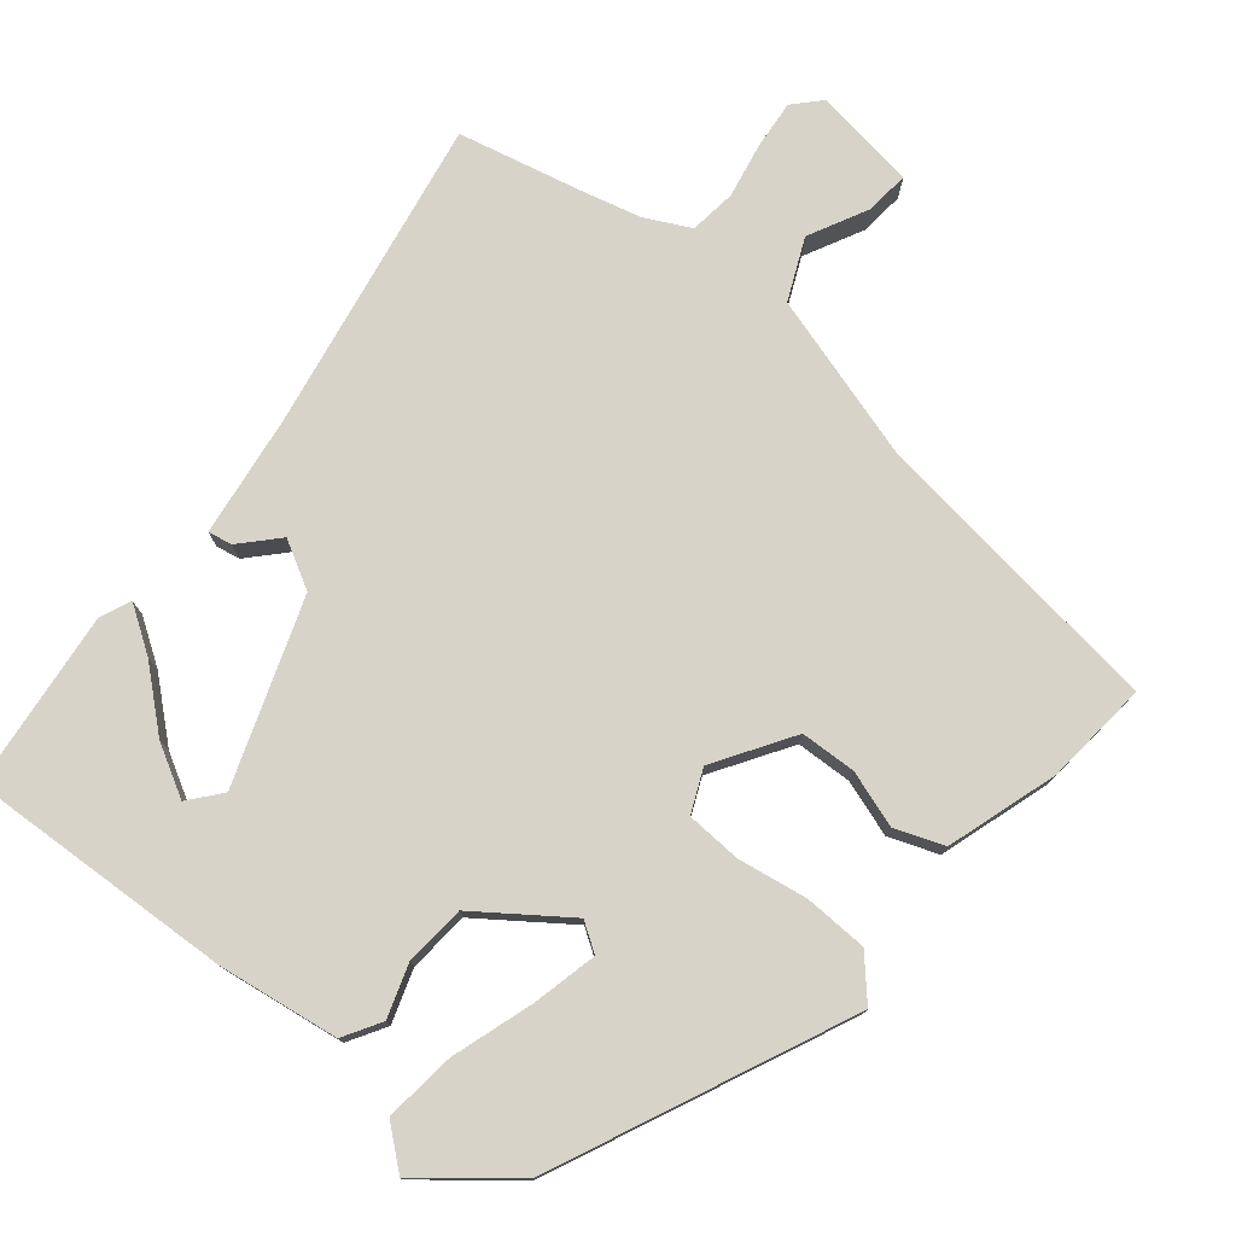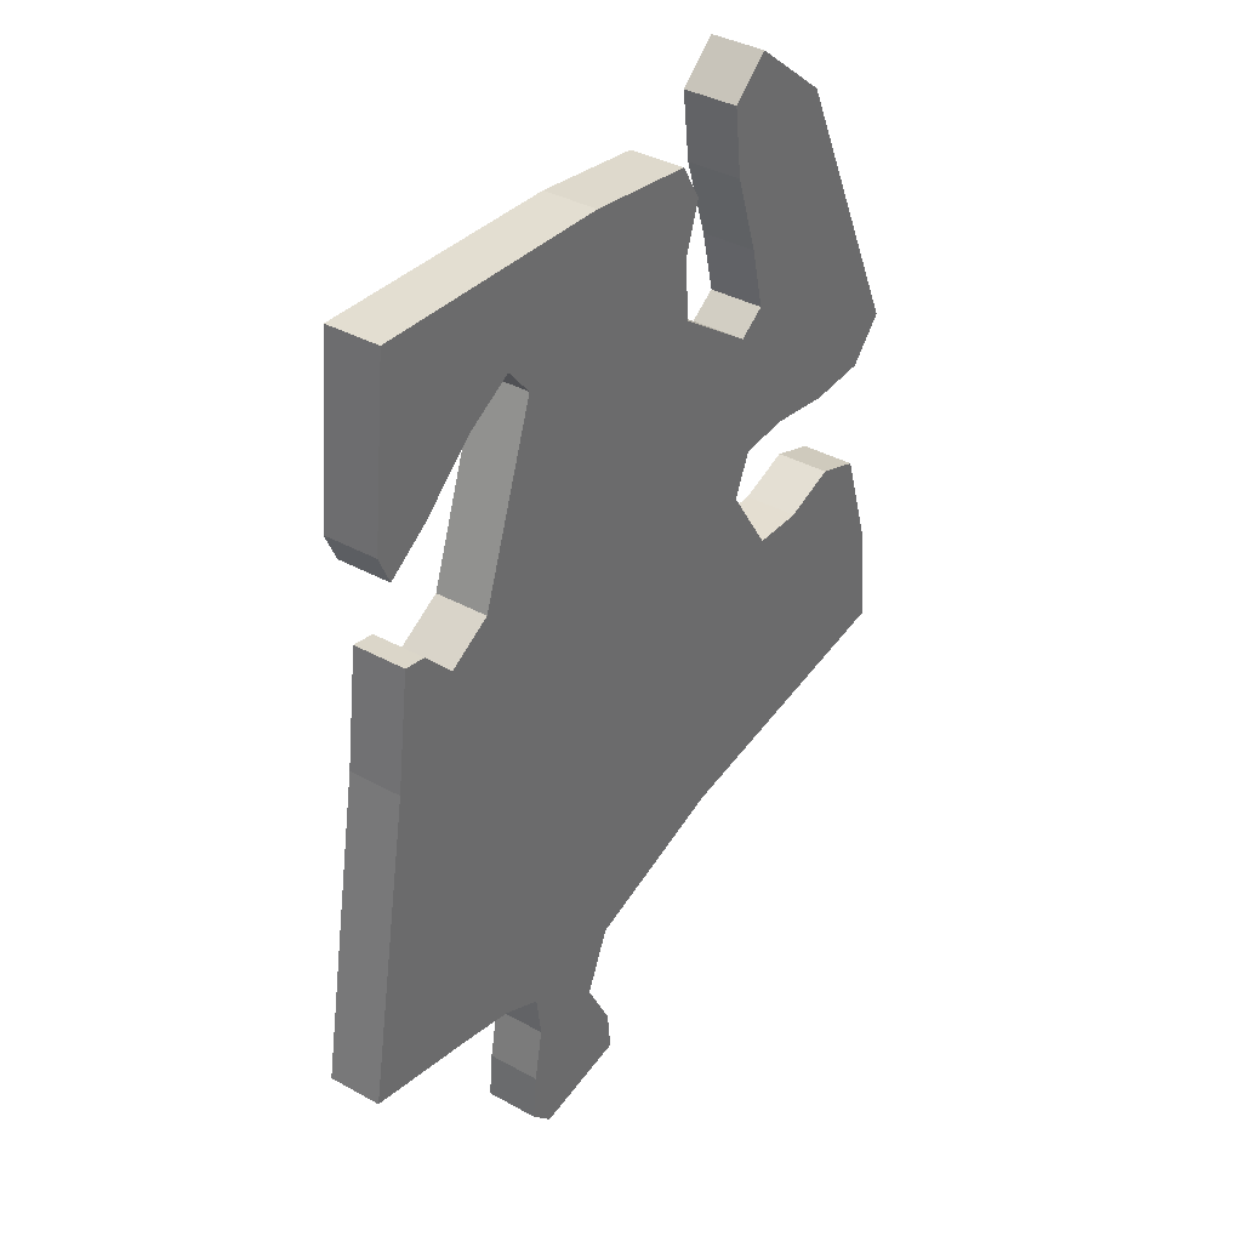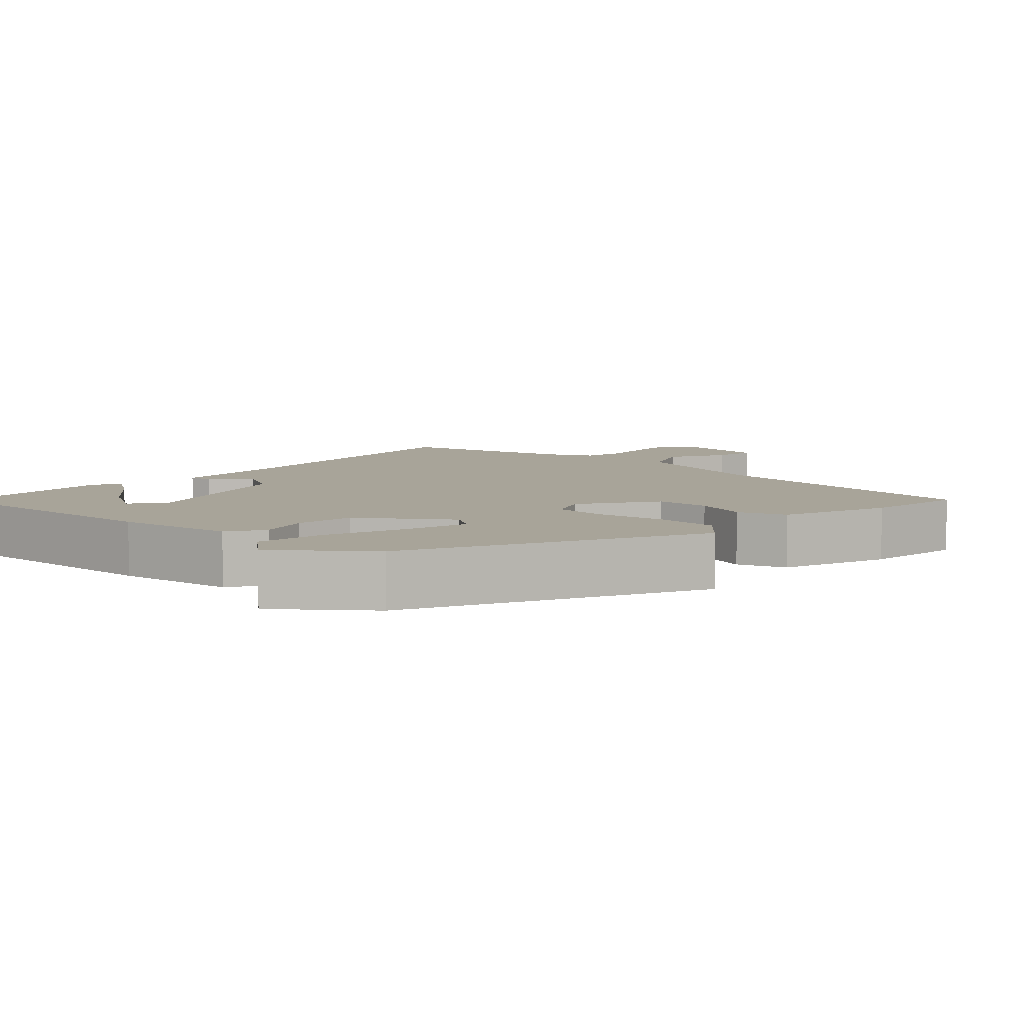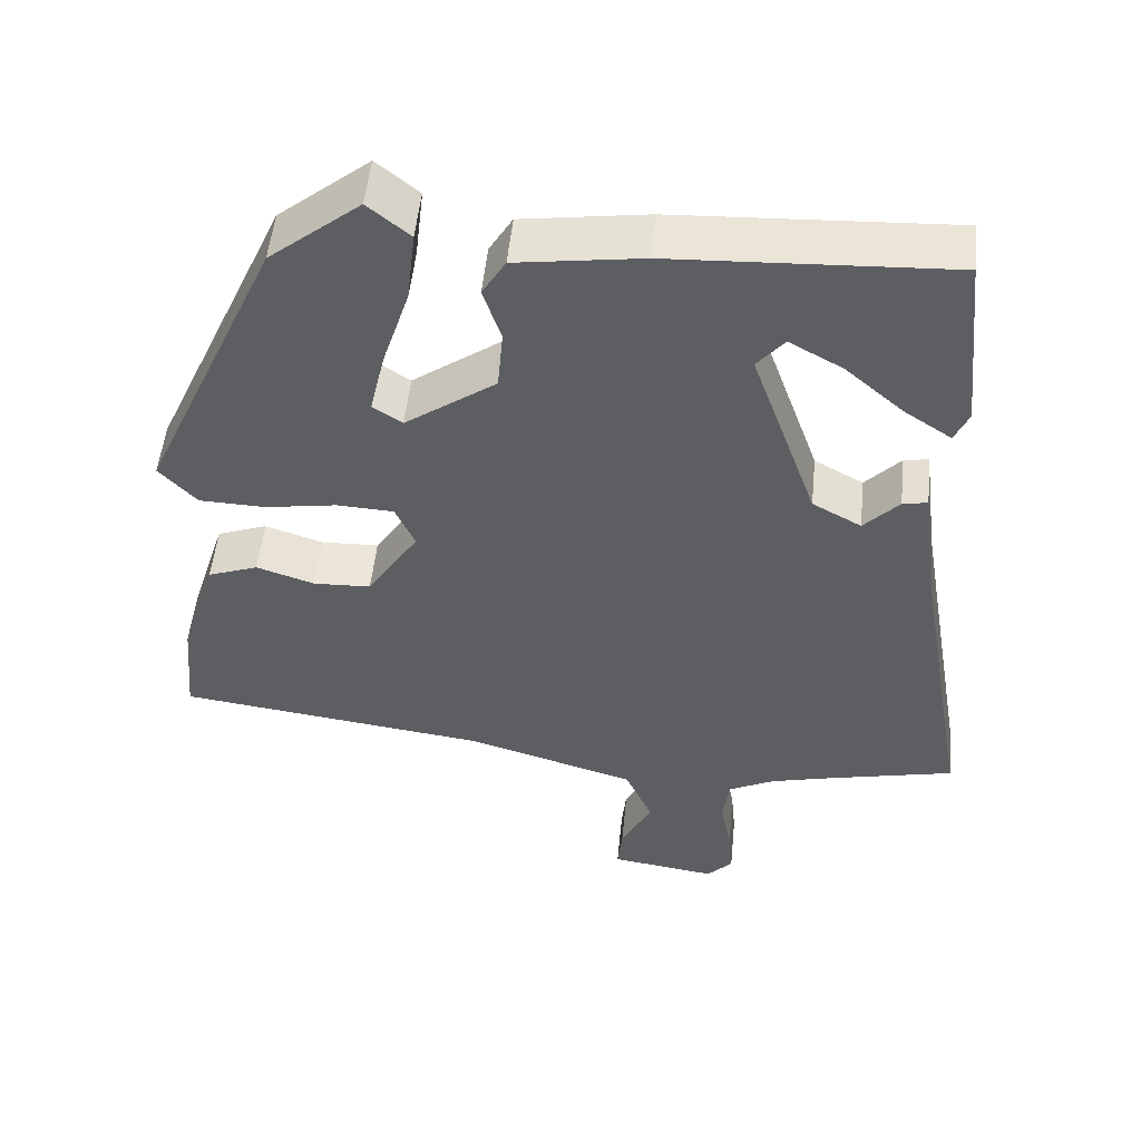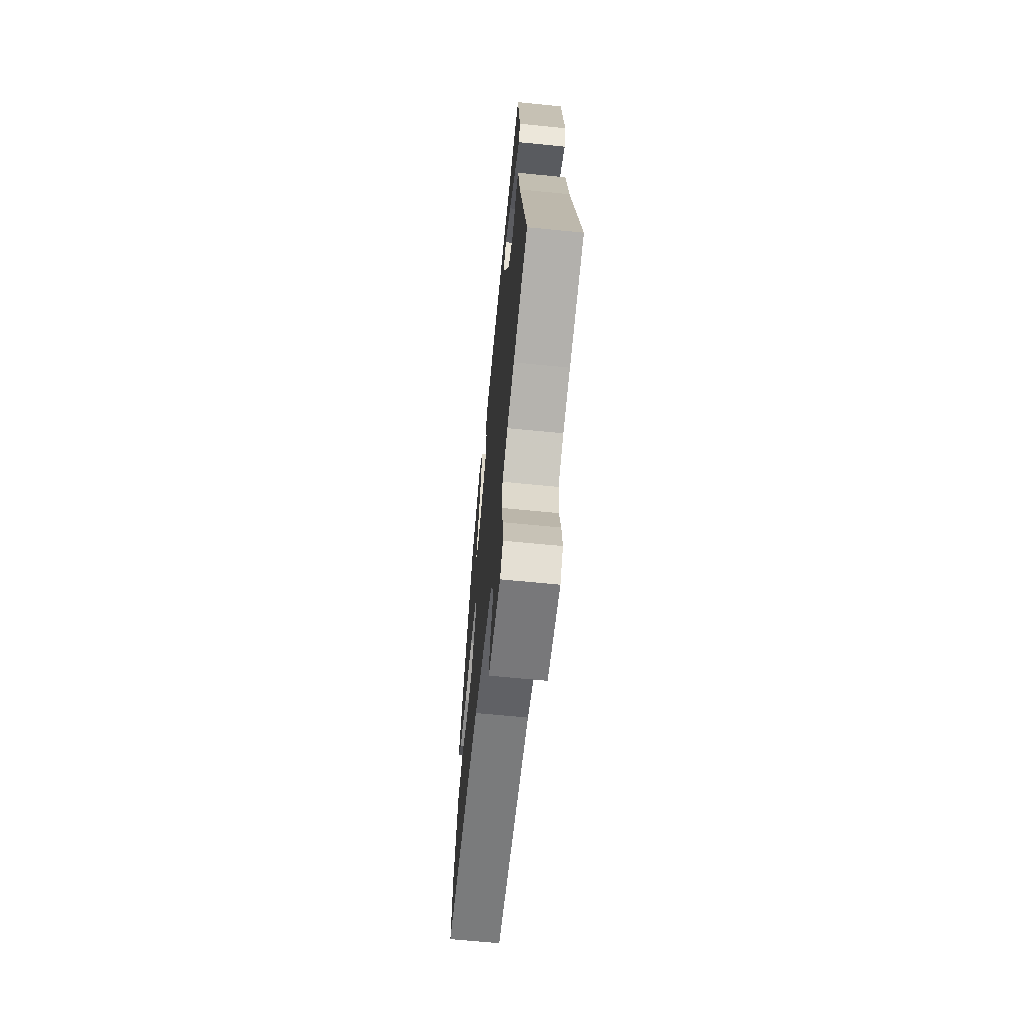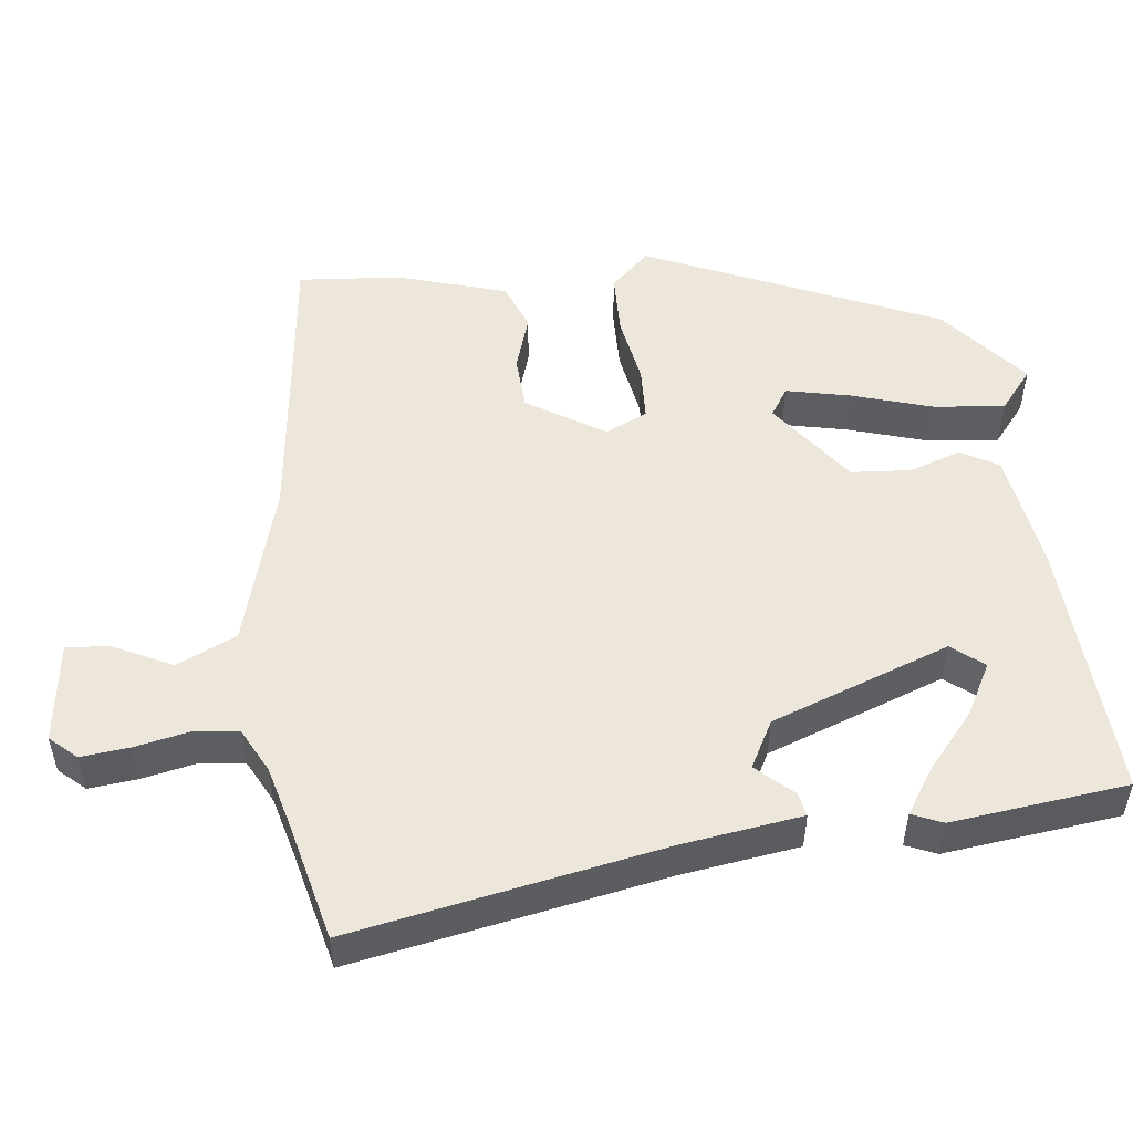
<metadata>
{"format":"obj","ext":"obj","renderer":"f3d","projection":"perspective","resolution":1024,"background":"white","views":[{"elev":77.1,"azim":39.2,"up":"+Y"},{"elev":37.9,"azim":-55.0,"up":"+Z"},{"elev":7.1,"azim":43.6,"up":"+Y"},{"elev":51.9,"azim":-174.3,"up":"+Z"},{"elev":-65.9,"azim":-95.7,"up":"+Z"},{"elev":51.7,"azim":-97.4,"up":"+Y"}]}
</metadata>
<code>
v 0.496 0.07 -0.448
v 0.096 0.07 -0.501
v -0.124 0.07 -0.567
v -0.16 0.07 -0.648
v -0.12 0.07 -0.726
v -0.114 0.07 -0.785
v -0.251 0.07 -0.805
v -0.284 0.07 -0.77
v -0.278 0.07 -0.705
v -0.264 0.07 -0.632
v -0.272 0.07 -0.57
v -0.332 0.07 -0.54
v -0.412 0.07 -0.52
v -0.575 0.07 -0.483
v -0.502 0.07 -0.064
v -0.481 0.07 0.097
v -0.449 0.07 0.091
v -0.404 0.07 0.043
v -0.341 0.07 0.078
v -0.256 0.07 0.32
v -0.291 0.07 0.362
v -0.359 0.07 0.324
v -0.435 0.07 0.258
v -0.495 0.07 0.218
v -0.513 0.07 0.259
v -0.488 0.07 0.496
v -0.132 0.07 0.479
v 0.029 0.07 0.456
v 0.059 0.07 0.406
v 0.036 0.07 0.336
v 0.043 0.07 0.255
v 0.16 0.07 0.171
v 0.198 0.07 0.196
v 0.178 0.07 0.282
v 0.143 0.07 0.391
v 0.132 0.07 0.486
v 0.186 0.07 0.531
v 0.303 0.07 0.436
v 0.48 0.07 0.045
v 0.432 0.07 -0.008
v 0.347 0.07 -0.011
v 0.254 0.07 0.004
v 0.181 0.07 0
v 0.156 0.07 -0.057
v 0.222 0.07 -0.16
v 0.296 0.07 -0.163
v 0.371 0.07 -0.138
v 0.436 0.07 -0.162
v 0.483 0.07 -0.31
v 0.496 0 -0.448
v 0.096 0 -0.501
v -0.124 0 -0.567
v -0.16 0 -0.648
v -0.12 0 -0.726
v -0.114 0 -0.785
v -0.251 0 -0.805
v -0.284 0 -0.77
v -0.278 0 -0.705
v -0.264 0 -0.632
v -0.272 0 -0.57
v -0.332 0 -0.54
v -0.412 0 -0.52
v -0.575 0 -0.483
v -0.502 0 -0.064
v -0.481 0 0.097
v -0.449 0 0.091
v -0.404 0 0.043
v -0.341 0 0.078
v -0.256 0 0.32
v -0.291 0 0.362
v -0.359 0 0.324
v -0.435 0 0.258
v -0.495 0 0.218
v -0.513 0 0.259
v -0.488 0 0.496
v -0.132 0 0.479
v 0.029 0 0.456
v 0.059 0 0.406
v 0.036 0 0.336
v 0.043 0 0.255
v 0.16 0 0.171
v 0.198 0 0.196
v 0.178 0 0.282
v 0.143 0 0.391
v 0.132 0 0.486
v 0.186 0 0.531
v 0.303 0 0.436
v 0.48 0 0.045
v 0.432 0 -0.008
v 0.347 0 -0.011
v 0.254 0 0.004
v 0.181 0 0
v 0.156 0 -0.057
v 0.222 0 -0.16
v 0.296 0 -0.163
v 0.371 0 -0.138
v 0.436 0 -0.162
v 0.483 0 -0.31
f 49 1 2
f 48 49 2
f 47 48 2
f 46 47 2
f 45 46 2 3
f 44 45 3
f 43 44 3
f 40 41 42
f 39 40 42
f 38 39 42
f 37 38 42
f 36 37 42
f 34 35 36
f 33 34 36 42
f 32 33 42 43
f 28 29 30
f 27 28 30
f 26 27 30
f 26 30 31
f 24 25 26
f 23 24 26
f 22 23 26
f 21 22 26
f 21 26 31 32
f 15 16 17 18
f 15 18 19
f 14 15 19
f 13 14 19
f 12 13 19 20
f 8 9 10
f 7 8 10
f 6 7 10
f 5 6 10
f 4 5 10
f 3 4 10 11
f 11 12 20
f 3 11 20
f 43 3 20
f 20 21 32 43
f 51 50 98
f 51 98 97
f 51 97 96
f 51 96 95
f 52 51 95 94
f 52 94 93
f 52 93 92
f 91 90 89
f 91 89 88
f 91 88 87
f 91 87 86
f 91 86 85
f 85 84 83
f 91 85 83 82
f 92 91 82 81
f 79 78 77
f 79 77 76
f 79 76 75
f 80 79 75
f 75 74 73
f 75 73 72
f 75 72 71
f 75 71 70
f 81 80 75 70
f 67 66 65 64
f 68 67 64
f 68 64 63
f 68 63 62
f 69 68 62 61
f 59 58 57
f 59 57 56
f 59 56 55
f 59 55 54
f 59 54 53
f 60 59 53 52
f 69 61 60
f 69 60 52
f 69 52 92
f 92 81 70 69
f 1 50 51 2
f 2 51 52 3
f 3 52 53 4
f 4 53 54 5
f 5 54 55 6
f 6 55 56 7
f 7 56 57 8
f 8 57 58 9
f 9 58 59 10
f 10 59 60 11
f 11 60 61 12
f 12 61 62 13
f 13 62 63 14
f 14 63 64 15
f 15 64 65 16
f 16 65 66 17
f 17 66 67 18
f 18 67 68 19
f 19 68 69 20
f 20 69 70 21
f 21 70 71 22
f 22 71 72 23
f 23 72 73 24
f 24 73 74 25
f 25 74 75 26
f 26 75 76 27
f 27 76 77 28
f 28 77 78 29
f 29 78 79 30
f 30 79 80 31
f 31 80 81 32
f 32 81 82 33
f 33 82 83 34
f 34 83 84 35
f 35 84 85 36
f 36 85 86 37
f 37 86 87 38
f 38 87 88 39
f 39 88 89 40
f 40 89 90 41
f 41 90 91 42
f 42 91 92 43
f 43 92 93 44
f 44 93 94 45
f 45 94 95 46
f 46 95 96 47
f 47 96 97 48
f 48 97 98 49
f 49 98 50 1

</code>
